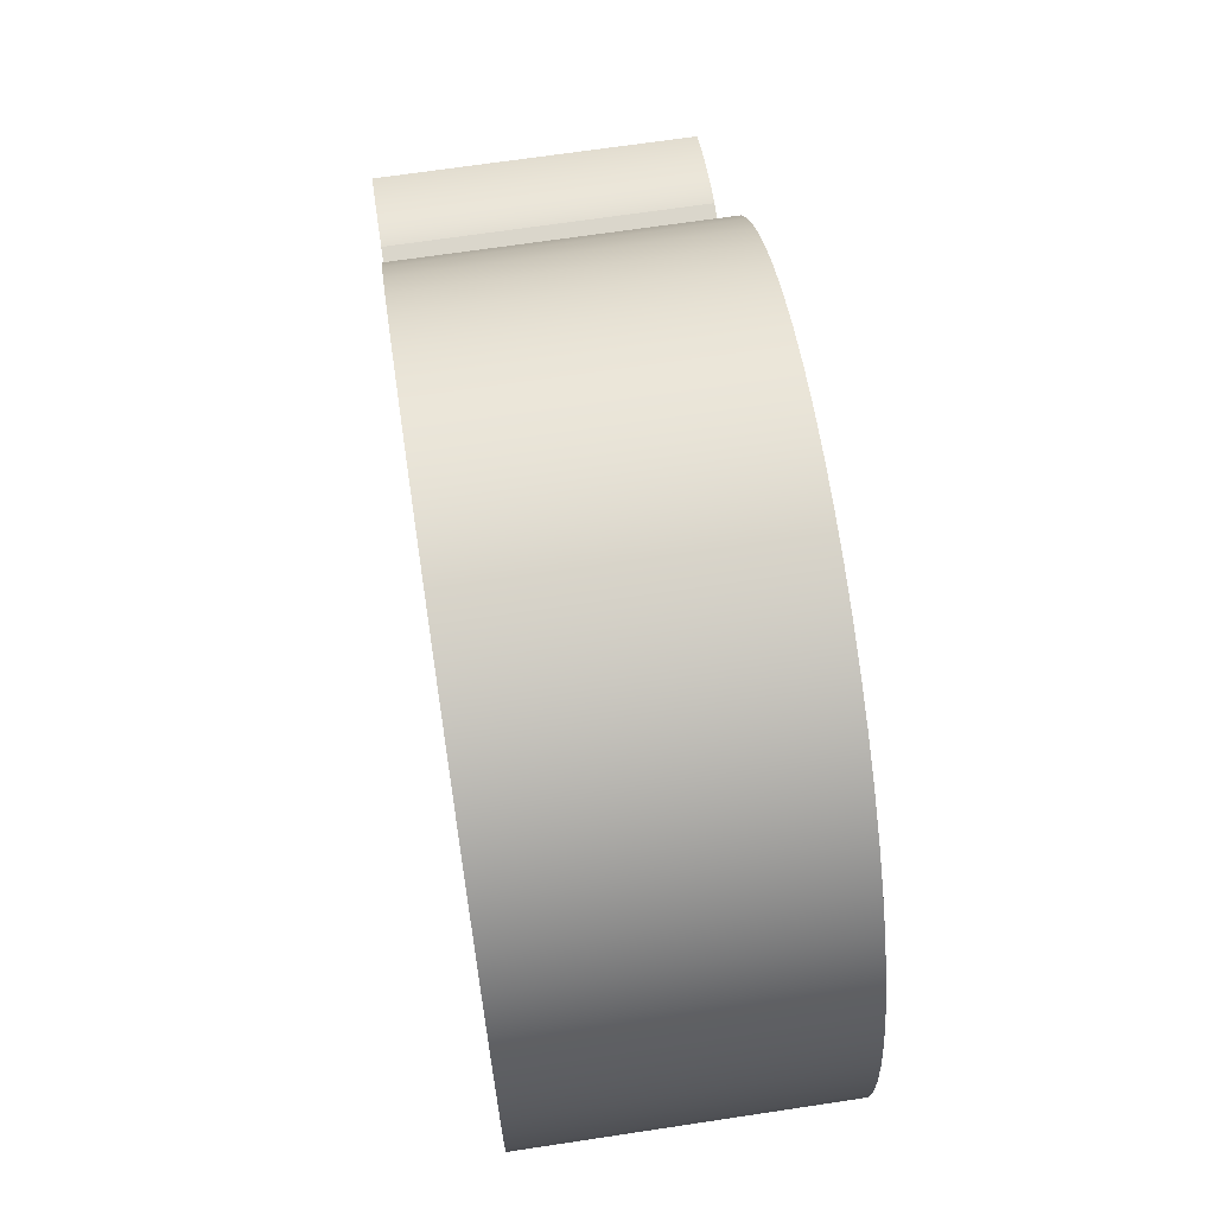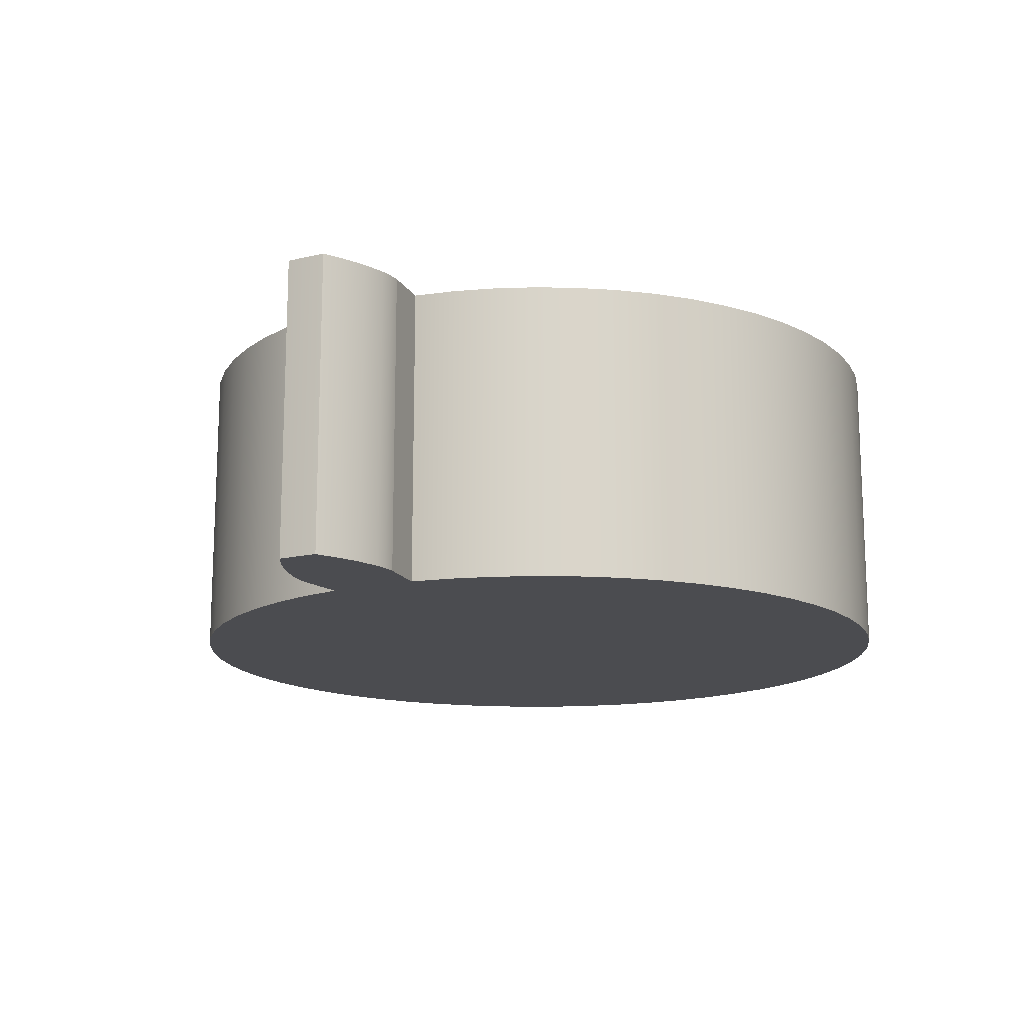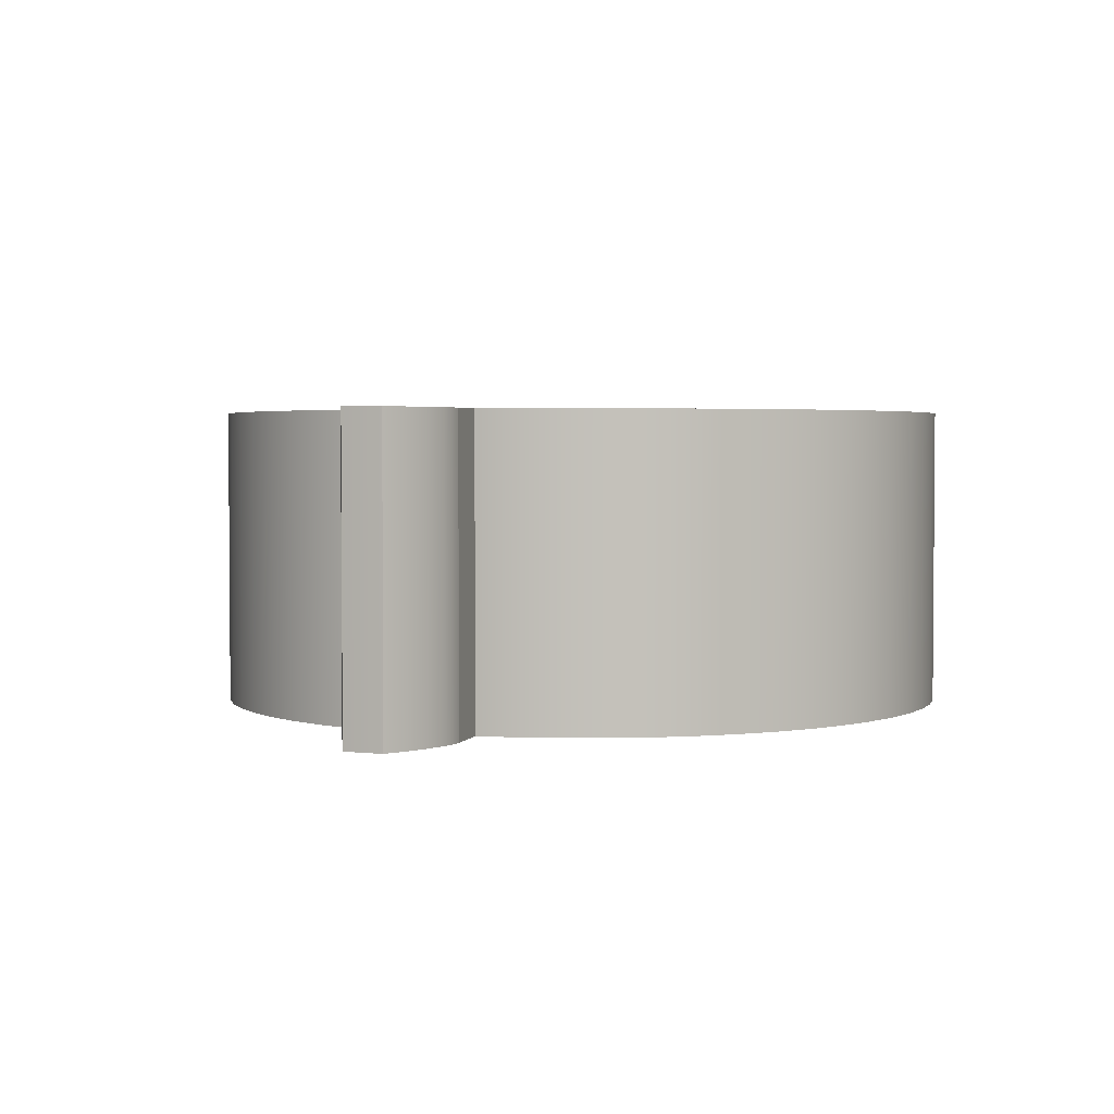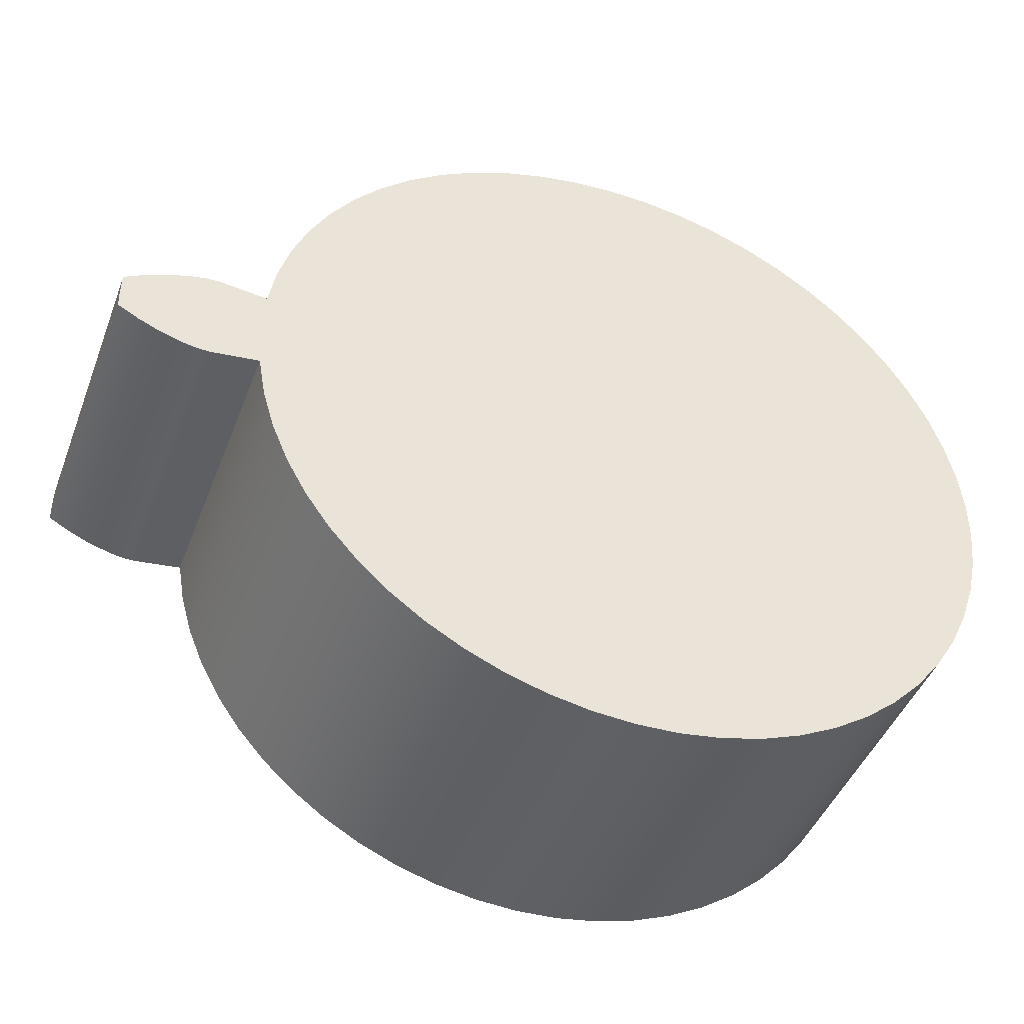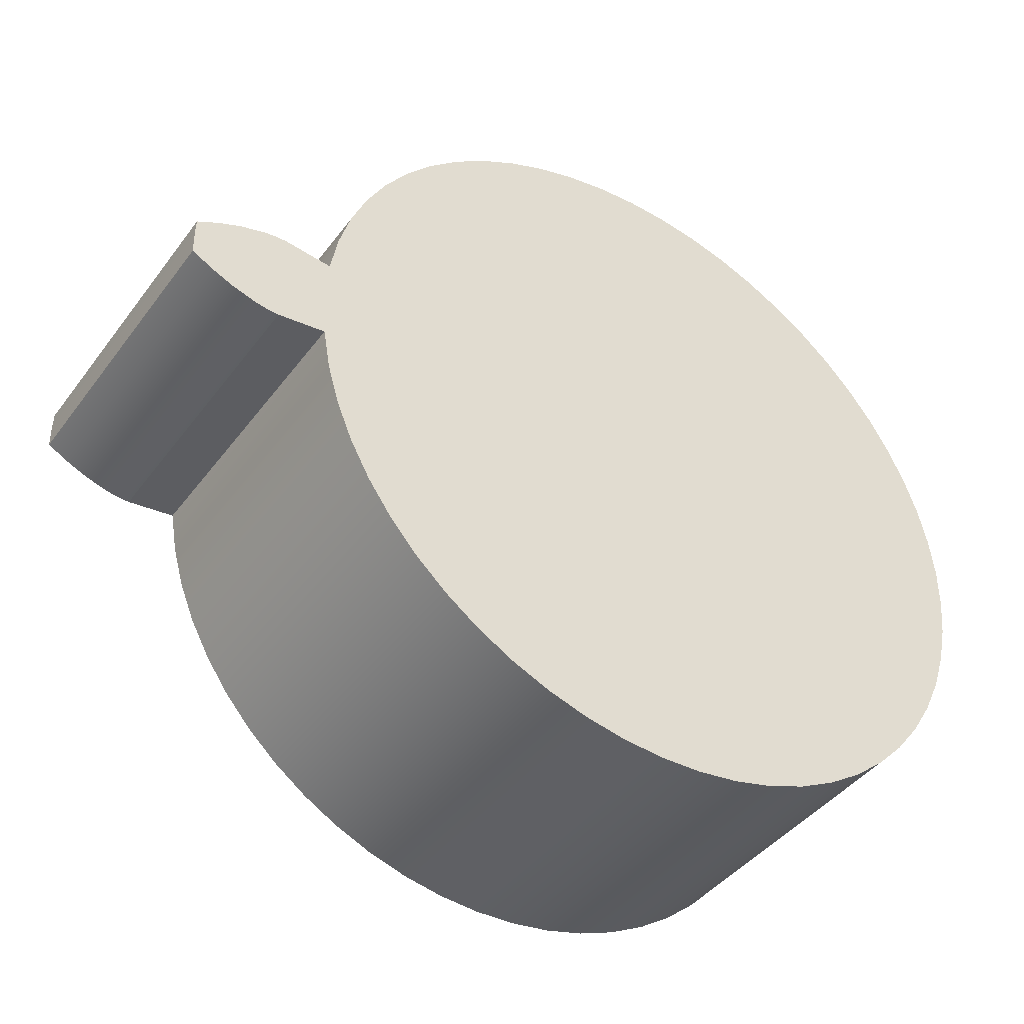
<metadata>
{"format":"obj","ext":"obj","renderer":"f3d","projection":"perspective","resolution":1024,"background":"white","views":[{"elev":67.6,"azim":-98.6,"up":"+Y"},{"elev":-15.2,"azim":117.0,"up":"+Z"},{"elev":2.8,"azim":112.4,"up":"+Z"},{"elev":-44.4,"azim":159.8,"up":"+Y"},{"elev":-42.2,"azim":146.4,"up":"+Y"}]}
</metadata>
<code>
v 0.6206 -0.07406 0
v 0.6997 -0.08351 0
v 0.6997 -0.08351 0.5
v 0.6206 -0.07406 0.5
v 0.6997 0.08351 0
v 0.6206 0.07406 0
v 0.6206 0.07406 0.5
v 0.6997 0.08351 0.5
v 0.8494 0.03307 0
v 0.8144 0.05235 0
v 0.7777 0.06814 0
v 0.7394 0.07941 0
v 0.7197 0.08279 0
v 0.6997 0.08351 0
v 0.6997 0.08351 0.5
v 0.7197 0.08279 0.5
v 0.7394 0.07941 0.5
v 0.7777 0.06814 0.5
v 0.8144 0.05235 0.5
v 0.8494 0.03307 0.5
v 0.8494 -0.03307 0
v 0.8499 -0.01103 0
v 0.8499 0.01103 0
v 0.8494 0.03307 0
v 0.8494 0.03307 0.5
v 0.8499 0.01103 0.5
v 0.8499 -0.01103 0.5
v 0.8494 -0.03307 0.5
v 0.6997 -0.08351 0
v 0.7197 -0.08279 0
v 0.7394 -0.07941 0
v 0.7777 -0.06814 0
v 0.8144 -0.05235 0
v 0.8494 -0.03307 0
v 0.8494 -0.03307 0.5
v 0.8144 -0.05235 0.5
v 0.7777 -0.06814 0.5
v 0.7394 -0.07941 0.5
v 0.7197 -0.08279 0.5
v 0.6997 -0.08351 0.5
v 0.6206 0.07406 0.5
v 0.6206 0.07406 0
v 0.6087 0.1417 0
v 0.5895 0.2076 0
v 0.5632 0.271 0
v 0.53 0.3312 0
v 0.4905 0.3873 0
v 0.4451 0.4388 0
v 0.3942 0.485 0
v 0.3387 0.5253 0
v 0.279 0.5593 0
v 0.216 0.5865 0
v 0.1503 0.6067 0
v 0.08286 0.6195 0
v 0.01441 0.6248 0
v -0.05422 0.6226 0
v -0.1222 0.6129 0
v -0.1887 0.5958 0
v -0.2529 0.5715 0
v -0.3141 0.5403 0
v -0.3715 0.5026 0
v -0.4244 0.4588 0
v -0.4721 0.4095 0
v -0.5142 0.3553 0
v -0.5501 0.2967 0
v -0.5793 0.2346 0
v -0.6015 0.1696 0
v -0.6165 0.1026 0
v -0.6241 0.03433 0
v -0.6241 -0.03433 0
v -0.6165 -0.1026 0
v -0.6015 -0.1696 0
v -0.5793 -0.2346 0
v -0.5501 -0.2967 0
v -0.5142 -0.3553 0
v -0.4721 -0.4095 0
v -0.4244 -0.4588 0
v -0.3715 -0.5026 0
v -0.3141 -0.5403 0
v -0.2529 -0.5715 0
v -0.1887 -0.5958 0
v -0.1222 -0.6129 0
v -0.05422 -0.6226 0
v 0.01441 -0.6248 0
v 0.08286 -0.6195 0
v 0.1503 -0.6067 0
v 0.216 -0.5865 0
v 0.279 -0.5593 0
v 0.3387 -0.5253 0
v 0.3942 -0.485 0
v 0.4451 -0.4388 0
v 0.4905 -0.3873 0
v 0.53 -0.3312 0
v 0.5632 -0.271 0
v 0.5895 -0.2076 0
v 0.6087 -0.1417 0
v 0.6206 -0.07406 0
v 0.6206 -0.07406 0.5
v 0.6087 -0.1417 0.5
v 0.5895 -0.2076 0.5
v 0.5632 -0.271 0.5
v 0.53 -0.3312 0.5
v 0.4905 -0.3873 0.5
v 0.4451 -0.4388 0.5
v 0.3942 -0.485 0.5
v 0.3387 -0.5253 0.5
v 0.279 -0.5593 0.5
v 0.216 -0.5865 0.5
v 0.1503 -0.6067 0.5
v 0.08286 -0.6195 0.5
v 0.01441 -0.6248 0.5
v -0.05422 -0.6226 0.5
v -0.1222 -0.6129 0.5
v -0.1887 -0.5958 0.5
v -0.2529 -0.5715 0.5
v -0.3141 -0.5403 0.5
v -0.3715 -0.5026 0.5
v -0.4244 -0.4588 0.5
v -0.4721 -0.4095 0.5
v -0.5142 -0.3553 0.5
v -0.5501 -0.2967 0.5
v -0.5793 -0.2346 0.5
v -0.6015 -0.1696 0.5
v -0.6165 -0.1026 0.5
v -0.6241 -0.03433 0.5
v -0.6241 0.03433 0.5
v -0.6165 0.1026 0.5
v -0.6015 0.1696 0.5
v -0.5793 0.2346 0.5
v -0.5501 0.2967 0.5
v -0.5142 0.3553 0.5
v -0.4721 0.4095 0.5
v -0.4244 0.4588 0.5
v -0.3715 0.5026 0.5
v -0.3141 0.5403 0.5
v -0.2529 0.5715 0.5
v -0.1887 0.5958 0.5
v -0.1222 0.6129 0.5
v -0.05422 0.6226 0.5
v 0.01441 0.6248 0.5
v 0.08286 0.6195 0.5
v 0.1503 0.6067 0.5
v 0.216 0.5865 0.5
v 0.279 0.5593 0.5
v 0.3387 0.5253 0.5
v 0.3942 0.485 0.5
v 0.4451 0.4388 0.5
v 0.4905 0.3873 0.5
v 0.53 0.3312 0.5
v 0.5632 0.271 0.5
v 0.5895 0.2076 0.5
v 0.6087 0.1417 0.5
v 0.6206 0.07406 0.5
v 0.6087 0.1417 0.5
v 0.5895 0.2076 0.5
v 0.5632 0.271 0.5
v 0.53 0.3312 0.5
v 0.4905 0.3873 0.5
v 0.4451 0.4388 0.5
v 0.3942 0.485 0.5
v 0.3387 0.5253 0.5
v 0.279 0.5593 0.5
v 0.216 0.5865 0.5
v 0.1503 0.6067 0.5
v 0.08286 0.6195 0.5
v 0.01441 0.6248 0.5
v -0.05422 0.6226 0.5
v -0.1222 0.6129 0.5
v -0.1887 0.5958 0.5
v -0.2529 0.5715 0.5
v -0.3141 0.5403 0.5
v -0.3715 0.5026 0.5
v -0.4244 0.4588 0.5
v -0.4721 0.4095 0.5
v -0.5142 0.3553 0.5
v -0.5501 0.2967 0.5
v -0.5793 0.2346 0.5
v -0.6015 0.1696 0.5
v -0.6165 0.1026 0.5
v -0.6241 0.03433 0.5
v -0.6241 -0.03433 0.5
v -0.6165 -0.1026 0.5
v -0.6015 -0.1696 0.5
v -0.5793 -0.2346 0.5
v -0.5501 -0.2967 0.5
v -0.5142 -0.3553 0.5
v -0.4721 -0.4095 0.5
v -0.4244 -0.4588 0.5
v -0.3715 -0.5026 0.5
v -0.3141 -0.5403 0.5
v -0.2529 -0.5715 0.5
v -0.1887 -0.5958 0.5
v -0.1222 -0.6129 0.5
v -0.05422 -0.6226 0.5
v 0.01441 -0.6248 0.5
v 0.08286 -0.6195 0.5
v 0.1503 -0.6067 0.5
v 0.216 -0.5865 0.5
v 0.279 -0.5593 0.5
v 0.3387 -0.5253 0.5
v 0.3942 -0.485 0.5
v 0.4451 -0.4388 0.5
v 0.4905 -0.3873 0.5
v 0.53 -0.3312 0.5
v 0.5632 -0.271 0.5
v 0.5895 -0.2076 0.5
v 0.6087 -0.1417 0.5
v 0.6206 -0.07406 0.5
v 0.6997 -0.08351 0.5
v 0.7197 -0.08279 0.5
v 0.7394 -0.07941 0.5
v 0.7777 -0.06814 0.5
v 0.8144 -0.05235 0.5
v 0.8494 -0.03307 0.5
v 0.8499 -0.01103 0.5
v 0.8499 0.01103 0.5
v 0.8494 0.03307 0.5
v 0.8144 0.05235 0.5
v 0.7777 0.06814 0.5
v 0.7394 0.07941 0.5
v 0.7197 0.08279 0.5
v 0.6997 0.08351 0.5
v 0.6206 -0.07406 0
v 0.6087 -0.1417 0
v 0.5895 -0.2076 0
v 0.5632 -0.271 0
v 0.53 -0.3312 0
v 0.4905 -0.3873 0
v 0.4451 -0.4388 0
v 0.3942 -0.485 0
v 0.3387 -0.5253 0
v 0.279 -0.5593 0
v 0.216 -0.5865 0
v 0.1503 -0.6067 0
v 0.08286 -0.6195 0
v 0.01441 -0.6248 0
v -0.05422 -0.6226 0
v -0.1222 -0.6129 0
v -0.1887 -0.5958 0
v -0.2529 -0.5715 0
v -0.3141 -0.5403 0
v -0.3715 -0.5026 0
v -0.4244 -0.4588 0
v -0.4721 -0.4095 0
v -0.5142 -0.3553 0
v -0.5501 -0.2967 0
v -0.5793 -0.2346 0
v -0.6015 -0.1696 0
v -0.6165 -0.1026 0
v -0.6241 -0.03433 0
v -0.6241 0.03433 0
v -0.6165 0.1026 0
v -0.6015 0.1696 0
v -0.5793 0.2346 0
v -0.5501 0.2967 0
v -0.5142 0.3553 0
v -0.4721 0.4095 0
v -0.4244 0.4588 0
v -0.3715 0.5026 0
v -0.3141 0.5403 0
v -0.2529 0.5715 0
v -0.1887 0.5958 0
v -0.1222 0.6129 0
v -0.05422 0.6226 0
v 0.01441 0.6248 0
v 0.08286 0.6195 0
v 0.1503 0.6067 0
v 0.216 0.5865 0
v 0.279 0.5593 0
v 0.3387 0.5253 0
v 0.3942 0.485 0
v 0.4451 0.4388 0
v 0.4905 0.3873 0
v 0.53 0.3312 0
v 0.5632 0.271 0
v 0.5895 0.2076 0
v 0.6087 0.1417 0
v 0.6206 0.07406 0
v 0.6997 0.08351 0
v 0.7197 0.08279 0
v 0.7394 0.07941 0
v 0.7777 0.06814 0
v 0.8144 0.05235 0
v 0.8494 0.03307 0
v 0.8499 0.01103 0
v 0.8499 -0.01103 0
v 0.8494 -0.03307 0
v 0.8144 -0.05235 0
v 0.7777 -0.06814 0
v 0.7394 -0.07941 0
v 0.7197 -0.08279 0
v 0.6997 -0.08351 0
g 34b19680-e341-11ea-87f5-54bf646e7e1f
f 1 2 4
f 4 2 3
g 34b5dc66-e341-11ea-b752-54bf646e7e1f
f 5 6 8
f 8 6 7
g 34b910b0-e341-11ea-b3ab-54bf646e7e1f
f 9 10 20
f 20 10 19
f 19 10 11
f 19 11 18
f 18 11 12
f 18 12 17
f 17 12 13
f 17 13 16
f 16 13 14
f 16 14 15
g 34bc4540-e341-11ea-aa23-54bf646e7e1f
f 28 21 27
f 27 21 22
f 27 22 26
f 26 22 23
f 26 23 25
f 25 23 24
g 34bf79ac-e341-11ea-9eb1-54bf646e7e1f
f 29 30 40
f 40 30 39
f 39 30 31
f 39 31 38
f 38 31 32
f 38 32 37
f 37 32 33
f 37 33 36
f 36 33 34
f 36 34 35
g 3461ed14-e341-11ea-99d0-54bf646e7e1f
f 41 42 152
f 152 42 43
f 152 43 151
f 151 43 44
f 151 44 150
f 150 44 45
f 150 45 149
f 149 45 46
f 149 46 148
f 148 46 47
f 148 47 147
f 147 47 48
f 147 48 146
f 146 48 49
f 146 49 145
f 145 49 50
f 145 50 144
f 144 50 51
f 144 51 143
f 143 51 52
f 143 52 142
f 142 52 53
f 142 53 141
f 141 53 54
f 141 54 140
f 140 54 55
f 140 55 139
f 139 55 56
f 139 56 138
f 138 56 57
f 138 57 137
f 137 57 58
f 137 58 136
f 136 58 59
f 136 59 135
f 135 59 60
f 135 60 134
f 134 60 61
f 134 61 133
f 133 61 62
f 133 62 132
f 132 62 63
f 132 63 131
f 131 63 64
f 131 64 130
f 130 64 65
f 130 65 129
f 129 65 66
f 129 66 128
f 128 66 67
f 128 67 127
f 127 67 68
f 127 68 126
f 126 68 69
f 126 69 125
f 125 69 70
f 125 70 124
f 124 70 71
f 124 71 123
f 123 71 72
f 123 72 122
f 122 72 73
f 122 73 121
f 121 73 74
f 121 74 120
f 120 74 75
f 120 75 119
f 119 75 76
f 119 76 118
f 118 76 77
f 118 77 117
f 117 77 78
f 117 78 116
f 116 78 79
f 116 79 115
f 115 79 80
f 115 80 114
f 114 80 81
f 114 81 113
f 113 81 82
f 113 82 112
f 112 82 83
f 112 83 111
f 111 83 84
f 111 84 110
f 110 84 85
f 110 85 109
f 109 85 86
f 109 86 108
f 108 86 87
f 108 87 107
f 107 87 88
f 107 88 106
f 106 88 89
f 106 89 105
f 105 89 90
f 105 90 104
f 104 90 91
f 104 91 103
f 103 91 92
f 103 92 102
f 102 92 93
f 102 93 101
f 101 93 94
f 101 94 100
f 100 94 95
f 100 95 99
f 99 95 96
f 99 96 98
f 98 96 97
g 3464d34c-e341-11ea-a581-54bf646e7e1f
f 154 183 153
f 153 183 208
f 153 208 212
f 212 208 211
f 211 208 209
f 211 209 210
f 154 155 183
f 183 155 156
f 183 156 157
f 157 158 183
f 183 158 159
f 183 159 160
f 160 161 183
f 183 161 162
f 183 162 163
f 163 164 183
f 183 164 165
f 183 165 166
f 166 167 183
f 183 167 168
f 183 168 169
f 169 170 183
f 183 170 171
f 183 171 172
f 172 173 183
f 183 173 174
f 183 174 175
f 175 176 183
f 183 176 177
f 183 177 178
f 183 178 182
f 182 178 179
f 182 179 181
f 181 179 180
f 184 206 183
f 183 206 207
f 183 207 208
f 206 184 205
f 205 184 185
f 205 185 204
f 204 185 186
f 204 186 203
f 203 186 187
f 203 187 202
f 202 187 188
f 202 188 201
f 201 188 189
f 201 189 200
f 200 189 190
f 200 190 199
f 199 190 191
f 199 191 198
f 198 191 192
f 198 192 197
f 197 192 193
f 197 193 196
f 196 193 194
f 196 194 195
f 153 212 219
f 219 212 213
f 219 213 218
f 218 213 215
f 218 215 216
f 213 214 215
f 216 217 218
f 219 220 153
f 153 220 222
f 222 220 221
g 3467b978-e341-11ea-b7fb-54bf646e7e1f
f 224 248 223
f 223 248 278
f 223 278 289
f 289 278 282
f 289 282 288
f 288 282 283
f 288 283 286
f 286 283 285
f 285 283 284
f 224 225 248
f 248 225 247
f 247 225 226
f 247 226 246
f 246 226 227
f 246 227 245
f 245 227 228
f 245 228 244
f 244 228 229
f 244 229 243
f 243 229 230
f 243 230 242
f 242 230 231
f 242 231 241
f 241 231 232
f 241 232 240
f 240 232 233
f 240 233 239
f 239 233 234
f 239 234 238
f 238 234 235
f 238 235 237
f 237 235 236
f 249 253 248
f 248 253 254
f 248 254 255
f 253 249 252
f 252 249 250
f 252 250 251
f 255 256 248
f 248 256 257
f 248 257 258
f 258 259 248
f 248 259 260
f 248 260 261
f 261 262 248
f 248 262 263
f 248 263 264
f 264 265 248
f 248 265 266
f 248 266 267
f 267 268 248
f 248 268 269
f 248 269 270
f 270 271 248
f 248 271 272
f 248 272 273
f 273 274 248
f 248 274 275
f 248 275 276
f 276 277 248
f 248 277 278
f 282 278 281
f 281 278 279
f 281 279 280
f 286 287 288
f 289 290 223
f 223 290 292
f 292 290 291

</code>
